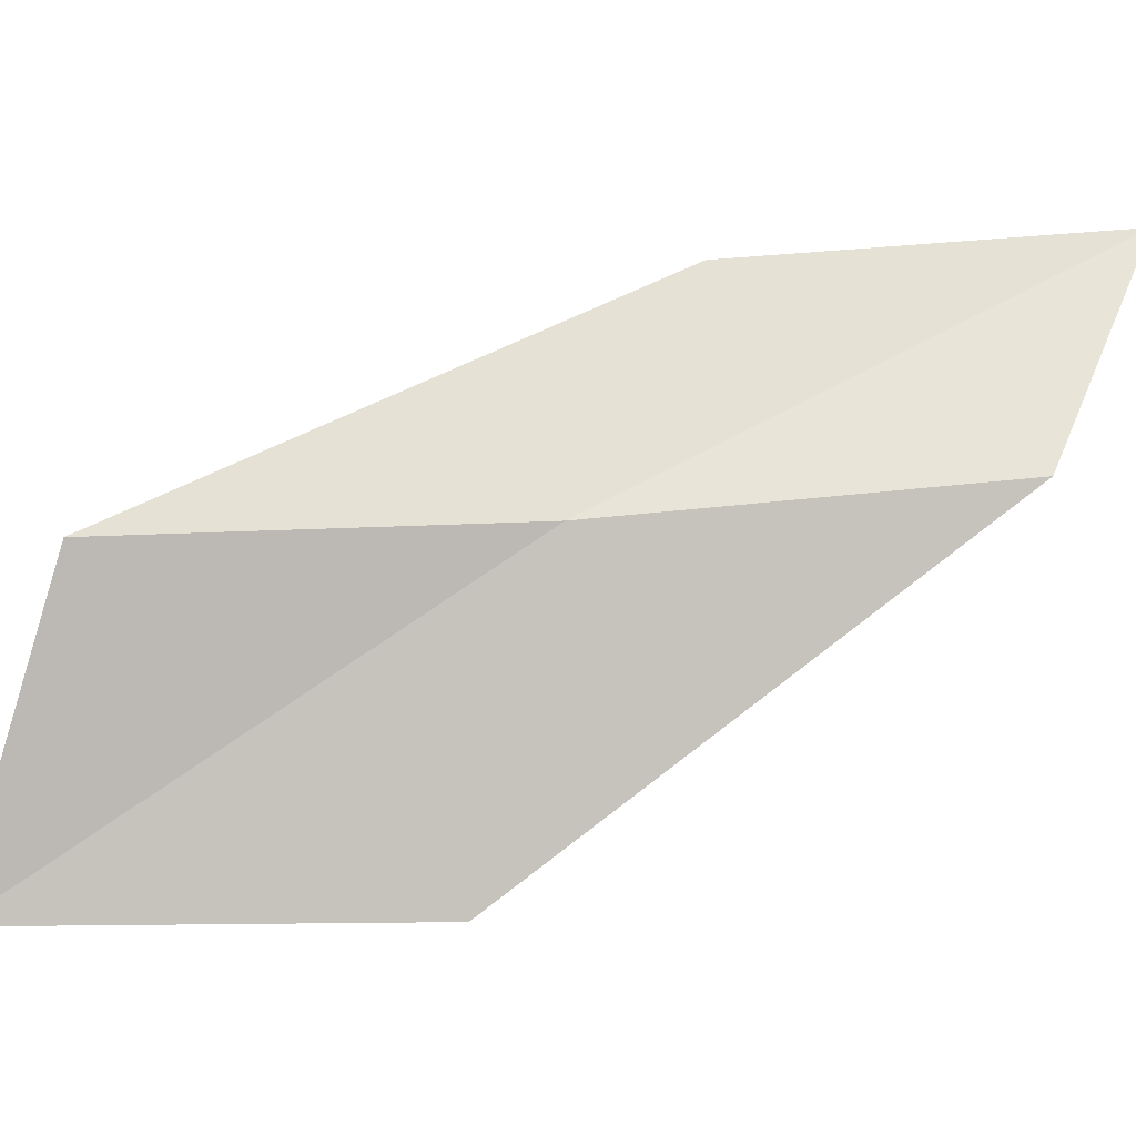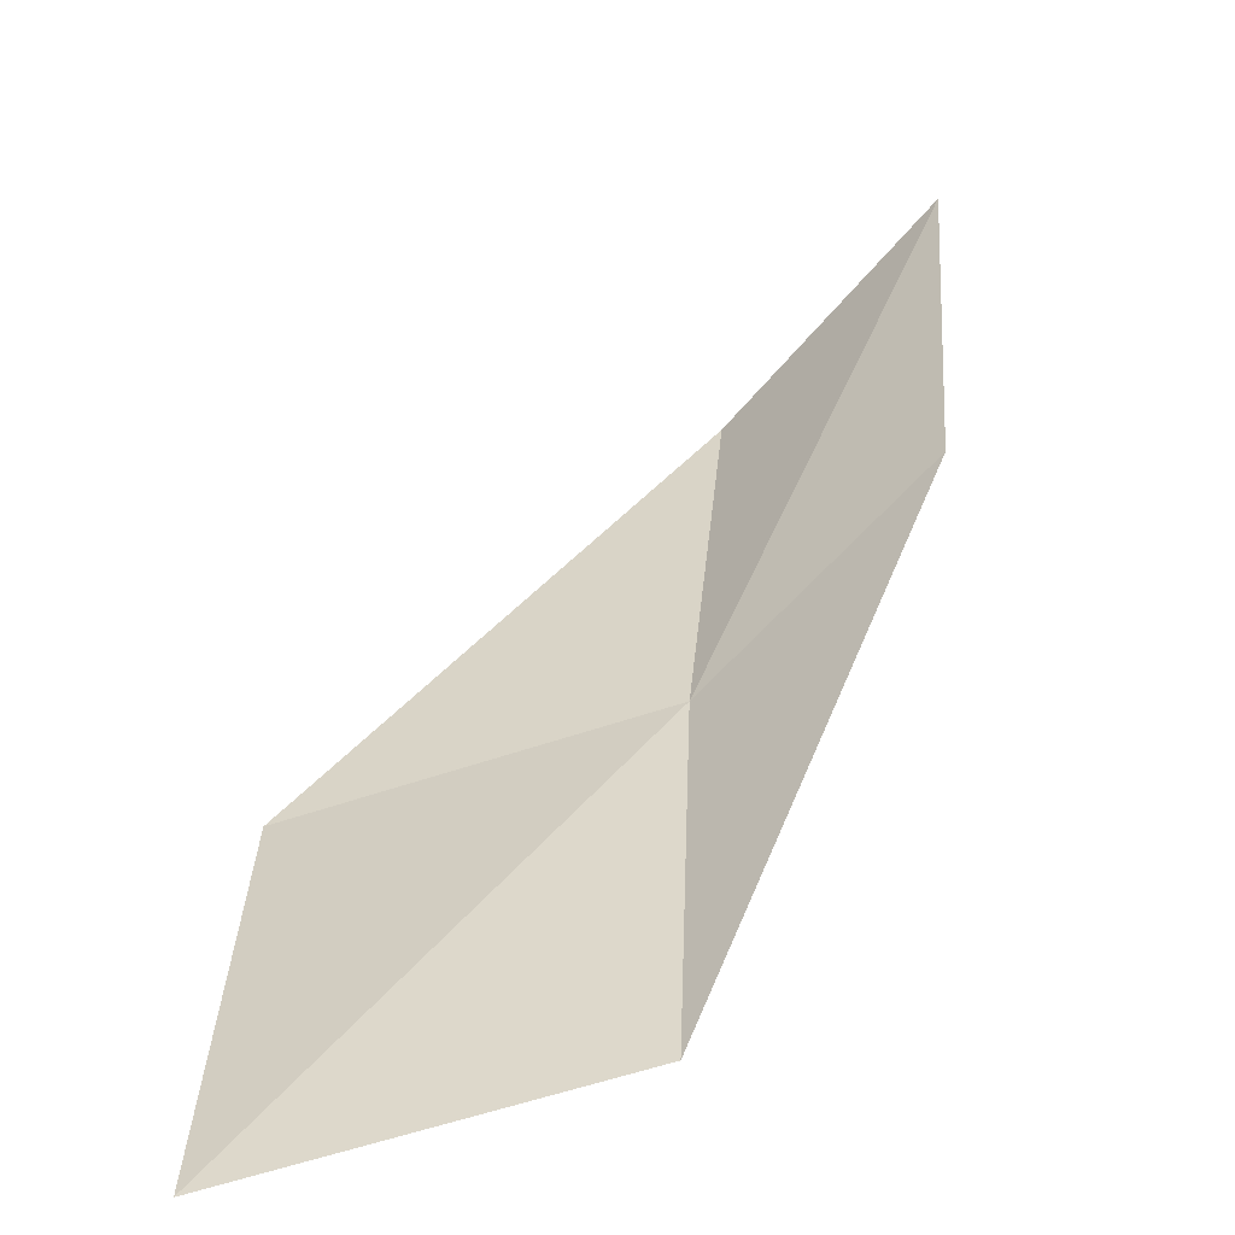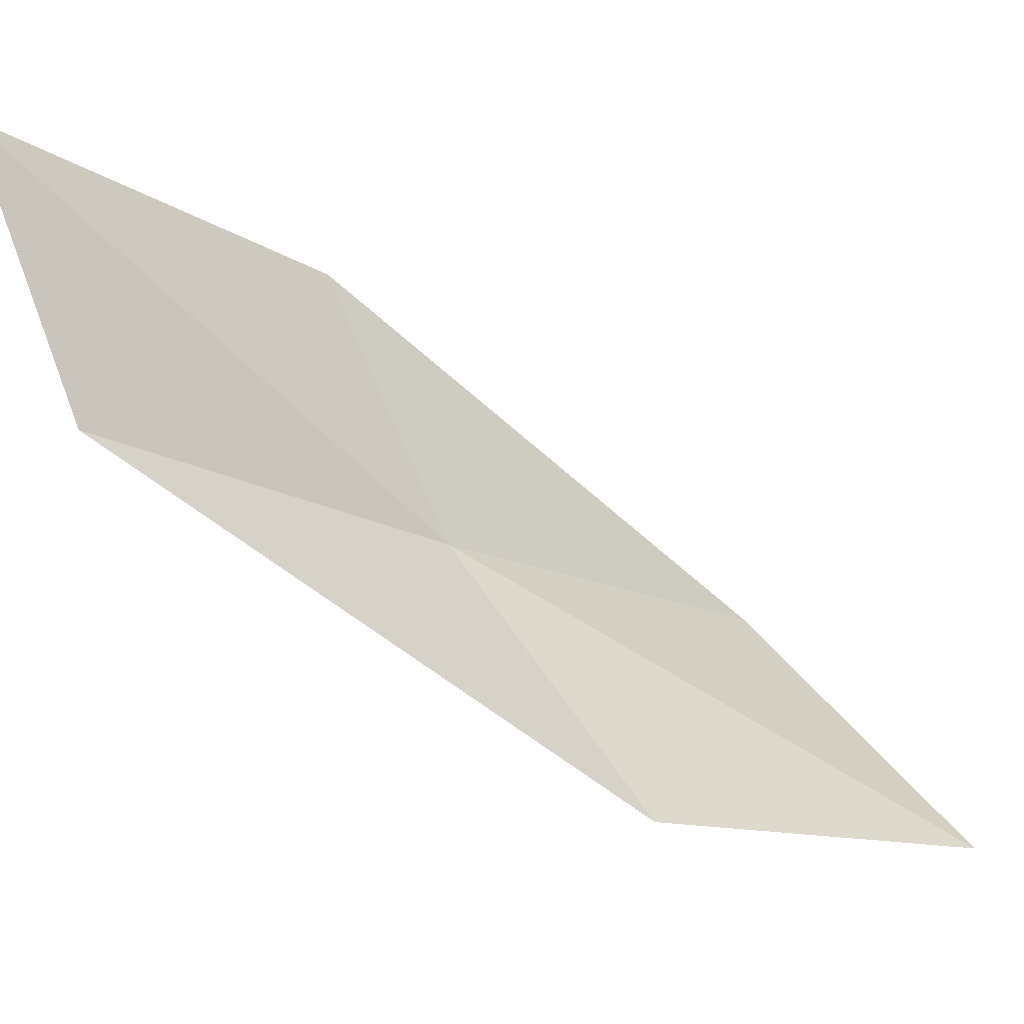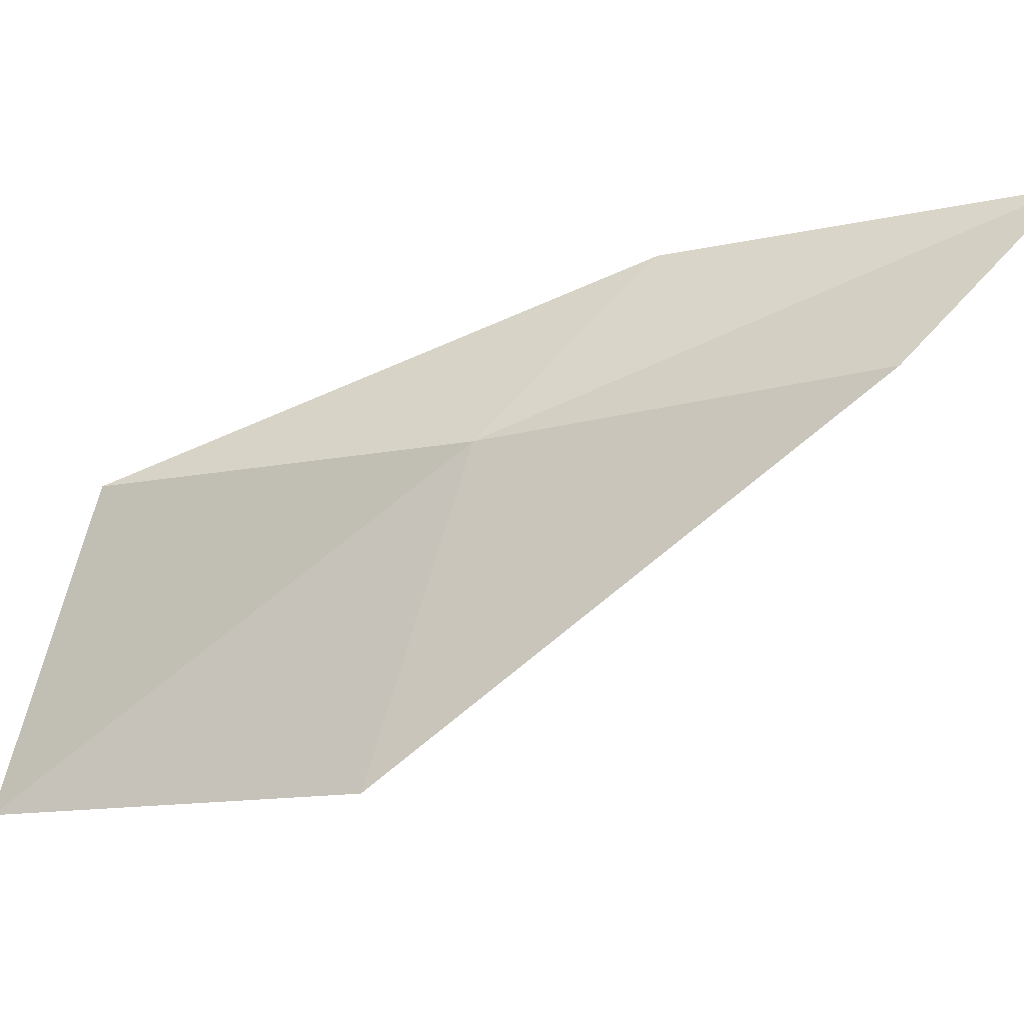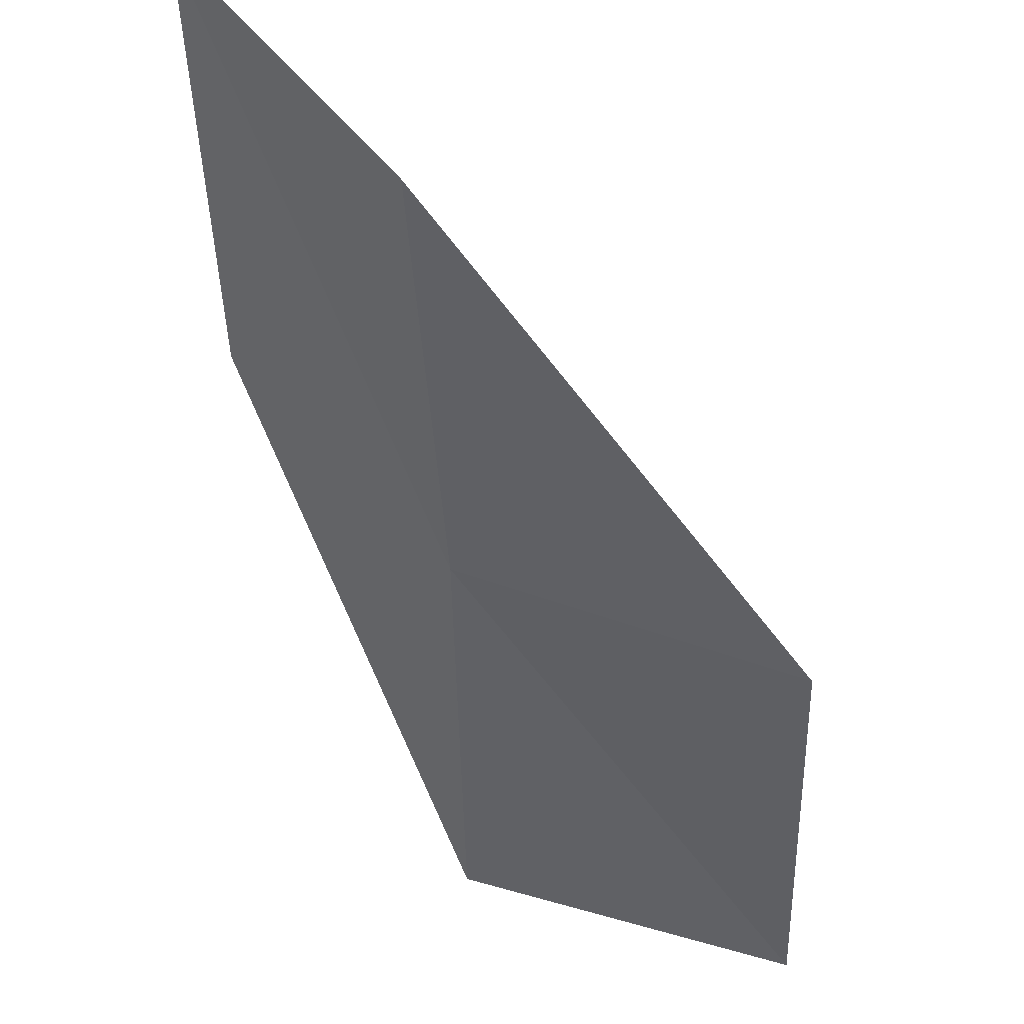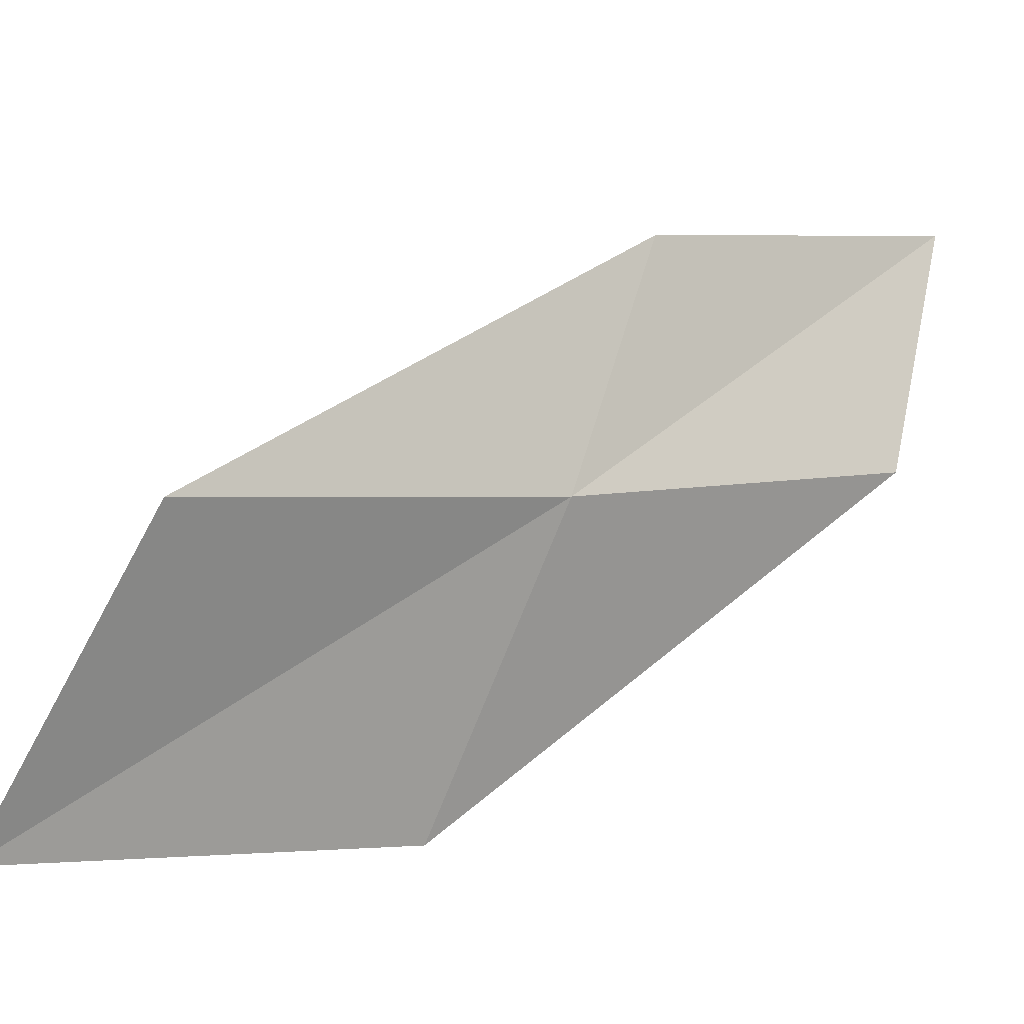
<metadata>
{"format":"obj","ext":"obj","renderer":"f3d","projection":"perspective","resolution":1024,"background":"white","views":[{"elev":11.8,"azim":-147.8,"up":"+Y"},{"elev":-0.6,"azim":90.5,"up":"+Z"},{"elev":39.1,"azim":-28.7,"up":"+Z"},{"elev":-9.6,"azim":-120.6,"up":"+Y"},{"elev":-16.0,"azim":-90.1,"up":"+Z"},{"elev":-67.7,"azim":162.3,"up":"+Z"}]}
</metadata>
<code>
v 0.7736 -6.603 7.692
v 0.1093 -6.535 8.162
v 0.1076 -6.151 8.573
v 0.7315 -6.201 8.083
v 0.8421 -7.256 7.501
v 1.456 -6.625 7.228
v 1.591 -7.277 7.07
f 1 3 2
f 1 4 3
f 1 2 5
f 1 6 4
f 1 5 7
f 1 7 6

</code>
